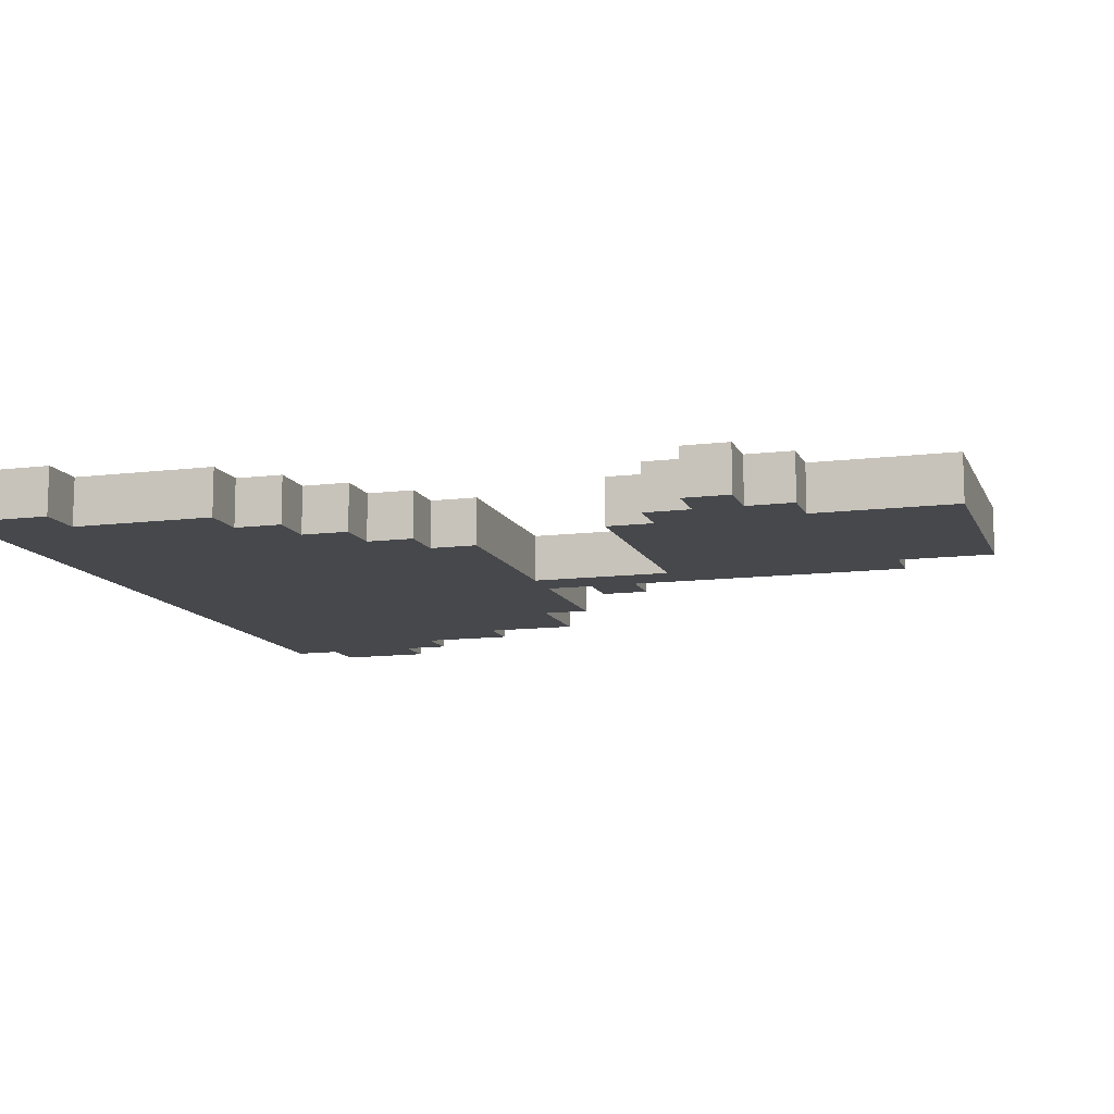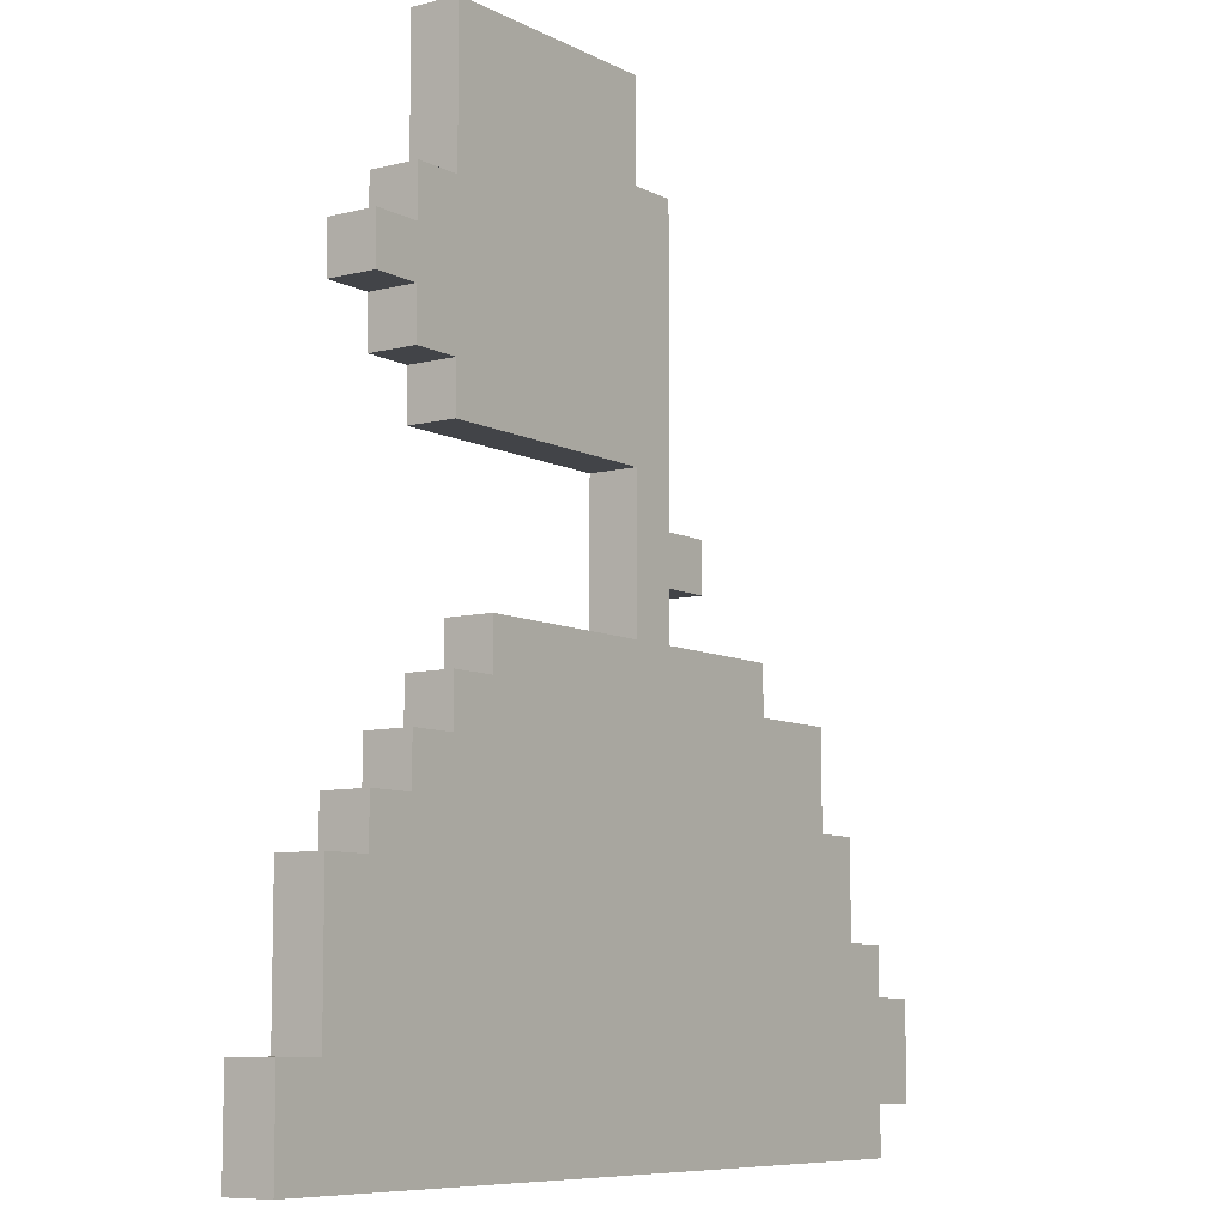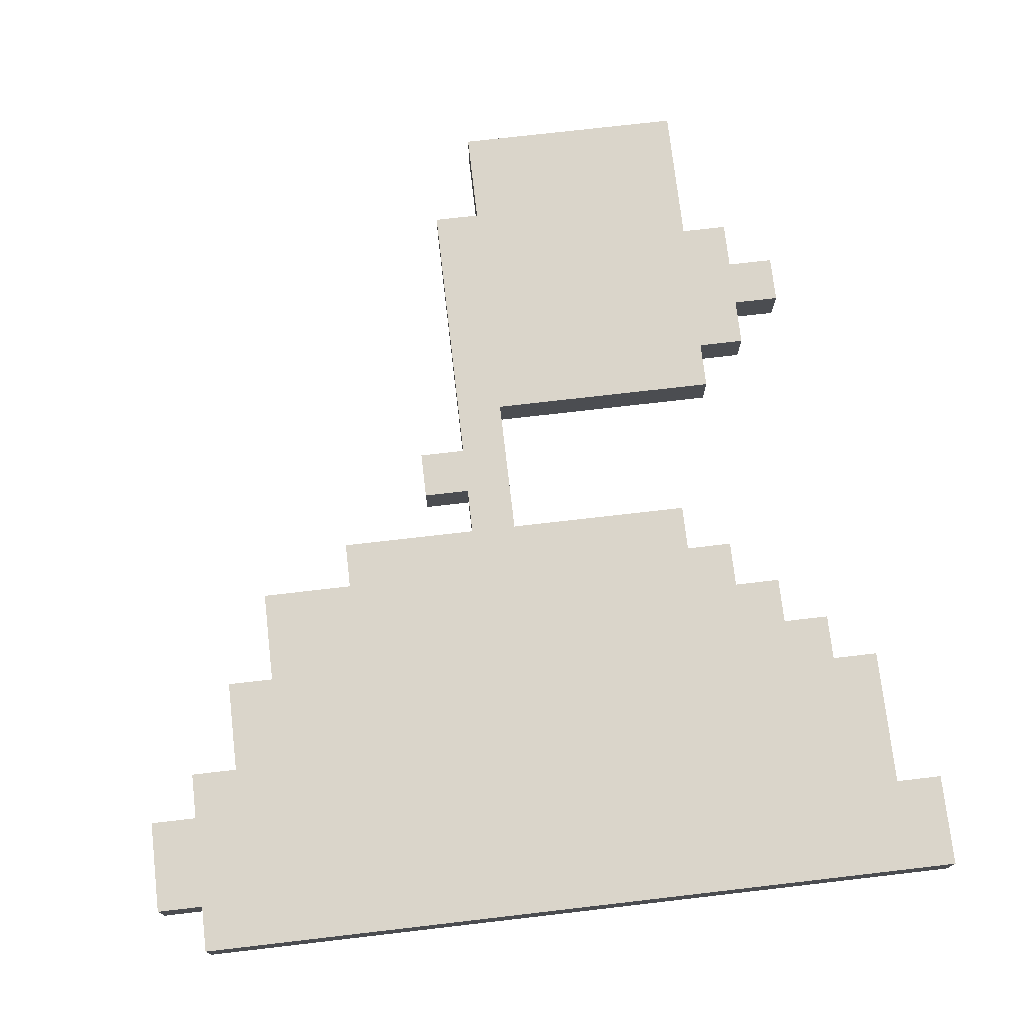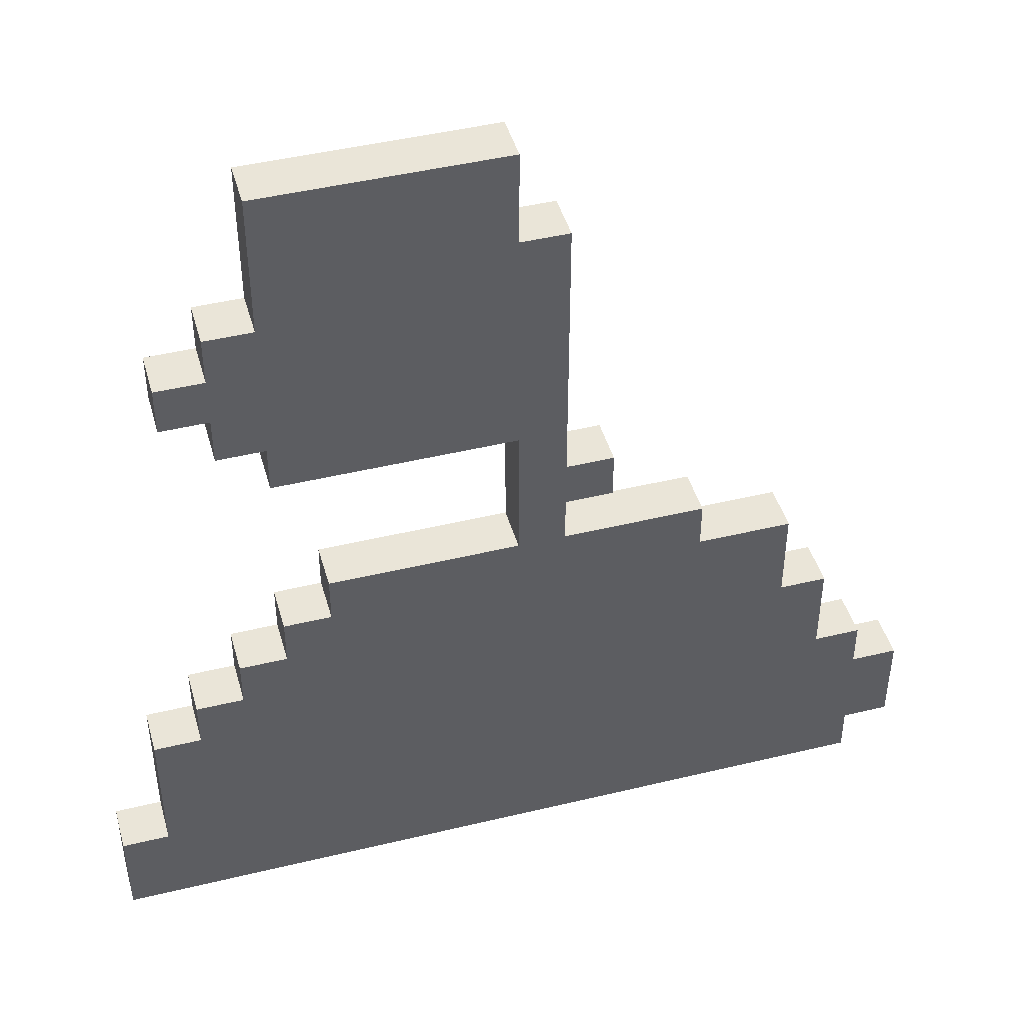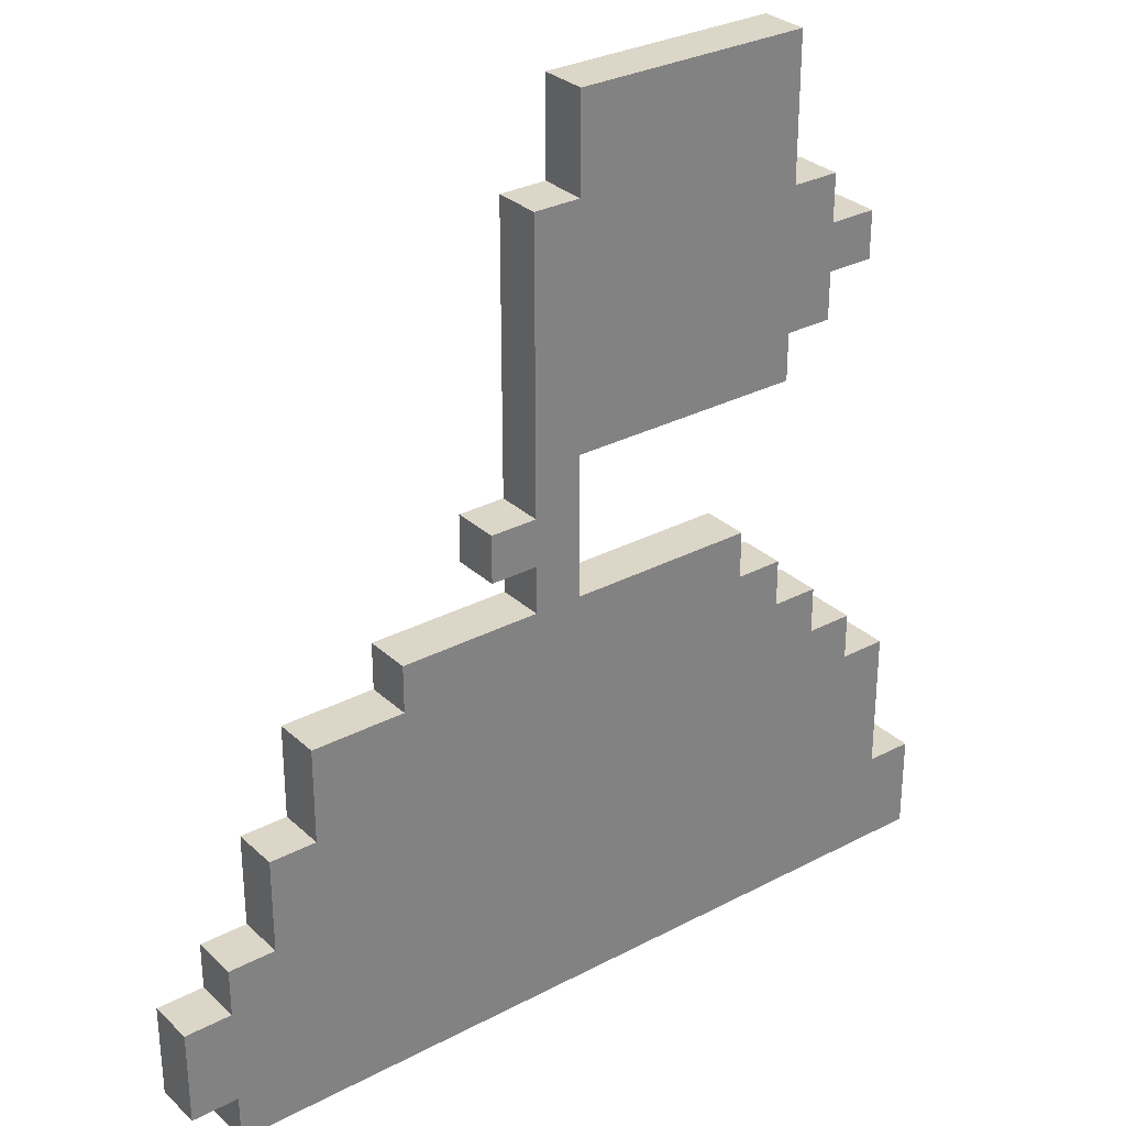
<metadata>
{"format":"obj","ext":"obj","renderer":"f3d","projection":"perspective","resolution":1024,"background":"white","views":[{"elev":-11.4,"azim":106.9,"up":"+Z"},{"elev":-8.1,"azim":125.5,"up":"+Y"},{"elev":74.3,"azim":-6.6,"up":"+Z"},{"elev":45.3,"azim":164.4,"up":"+Y"},{"elev":30.2,"azim":-37.4,"up":"+Y"}]}
</metadata>
<code>
o
v -0.8 0.1 0
v -0.8 0.1 -0.1
v -0.8 0.3 0
v -0.8 0.3 -0.1
v -0.7 0 0
v -0.7 0 -0.1
v -0.7 0.1 0
v -0.7 0.1 -0.1
v -0.7 0.3 0
v -0.7 0.3 -0.1
v -0.7 0.4 0
v -0.7 0.4 -0.1
v -0.6 0.4 0
v -0.6 0.4 -0.1
v -0.6 0.6 0
v -0.6 0.6 -0.1
v -0.5 0.6 0
v -0.5 0.6 -0.1
v -0.5 0.8 0
v -0.5 0.8 -0.1
v -0.3 0.8 0
v -0.3 0.8 -0.1
v -0.3 0.9 0
v -0.3 0.9 -0.1
v -0.1 1 0
v -0.1 1 -0.1
v -0.1 1.1 0
v -0.1 1.1 -0.1
v 5.96e-08 0.9 0
v 5.96e-08 0.9 -0.1
v 5.96e-08 1 0
v 5.96e-08 1 -0.1
v 5.96e-08 1.1 0
v 5.96e-08 1.1 -0.1
v 5.96e-08 1.7 0
v 5.96e-08 1.7 -0.1
v 0.1 1.7 0
v 0.1 1.7 -0.1
v 0.1 1.9 0
v 0.1 1.9 -0.1
v 0.1 0.9 0
v 0.1 0.9 -0.1
v 0.1 1.2 0
v 0.1 1.2 -0.1
v 0.5 0.8 0
v 0.5 0.8 -0.1
v 0.5 0.9 0
v 0.5 0.9 -0.1
v 0.6 0.7 0
v 0.6 0.7 -0.1
v 0.6 0.8 0
v 0.6 0.8 -0.1
v 0.6 1.2 0
v 0.6 1.2 -0.1
v 0.6 1.3 0
v 0.6 1.3 -0.1
v 0.6 1.6 0
v 0.6 1.6 -0.1
v 0.6 1.9 0
v 0.6 1.9 -0.1
v 0.7 0.6 0
v 0.7 0.6 -0.1
v 0.7 0.7 0
v 0.7 0.7 -0.1
v 0.7 1.3 0
v 0.7 1.3 -0.1
v 0.7 1.4 0
v 0.7 1.4 -0.1
v 0.7 1.5 0
v 0.7 1.5 -0.1
v 0.7 1.6 0
v 0.7 1.6 -0.1
v 0.8 0.5 0
v 0.8 0.5 -0.1
v 0.8 0.6 0
v 0.8 0.6 -0.1
v 0.8 1.4 0
v 0.8 1.4 -0.1
v 0.8 1.5 0
v 0.8 1.5 -0.1
v 0.9 0.2 0
v 0.9 0.2 -0.1
v 0.9 0.5 0
v 0.9 0.5 -0.1
v 1 0 0
v 1 0 -0.1
v 1 0.2 0
v 1 0.2 -0.1
v -0.8 0.1 0
v -0.8 0.3 0
v -0.7 0 0
v -0.7 0.1 0
v -0.7 0.2 0
v -0.7 0.3 0
v -0.7 0.4 0
v -0.6 0.1 0
v -0.6 0.2 0
v -0.6 0.3 0
v -0.6 0.4 0
v -0.6 0.6 0
v -0.5 0.4 0
v -0.5 0.5 0
v -0.5 0.6 0
v -0.5 0.8 0
v -0.4 0.3 0
v -0.4 0.4 0
v -0.4 0.5 0
v -0.4 0.7 0
v -0.3 0.3 0
v -0.3 0.4 0
v -0.3 0.8 0
v -0.3 0.9 0
v -0.2 0.7 0
v -0.2 0.8 0
v -0.1 1 0
v -0.1 1.1 0
v 5.96e-08 0.9 0
v 5.96e-08 1 0
v 5.96e-08 1.1 0
v 5.96e-08 1.7 0
v 0.1 0.9 0
v 0.1 1.2 0
v 0.1 1.3 0
v 0.1 1.7 0
v 0.1 1.9 0
v 0.2 0.3 0
v 0.2 0.4 0
v 0.2 1.3 0
v 0.2 1.4 0
v 0.2 1.7 0
v 0.2 1.8 0
v 0.3 0.3 0
v 0.3 0.4 0
v 0.4 0.7 0
v 0.4 0.8 0
v 0.4 1.3 0
v 0.4 1.4 0
v 0.4 1.6 0
v 0.5 0.6 0
v 0.5 0.7 0
v 0.5 0.8 0
v 0.5 0.9 0
v 0.5 1.4 0
v 0.5 1.5 0
v 0.5 1.6 0
v 0.5 1.8 0
v 0.6 0.5 0
v 0.6 0.6 0
v 0.6 0.7 0
v 0.6 0.8 0
v 0.6 1.2 0
v 0.6 1.3 0
v 0.6 1.4 0
v 0.6 1.6 0
v 0.6 1.9 0
v 0.7 0.4 0
v 0.7 0.5 0
v 0.7 0.6 0
v 0.7 0.7 0
v 0.7 1.3 0
v 0.7 1.4 0
v 0.7 1.5 0
v 0.7 1.6 0
v 0.8 0.2 0
v 0.8 0.4 0
v 0.8 0.5 0
v 0.8 0.6 0
v 0.8 1.4 0
v 0.8 1.5 0
v 0.9 0.1 0
v 0.9 0.2 0
v 0.9 0.5 0
v 1 0 0
v 1 0.2 0
v -0.8 0.1 -0.1
v -0.8 0.3 -0.1
v -0.7 0 -0.1
v -0.7 0.1 -0.1
v -0.7 0.2 -0.1
v -0.7 0.3 -0.1
v -0.7 0.4 -0.1
v -0.6 0.1 -0.1
v -0.6 0.2 -0.1
v -0.6 0.3 -0.1
v -0.6 0.4 -0.1
v -0.6 0.6 -0.1
v -0.5 0.4 -0.1
v -0.5 0.5 -0.1
v -0.5 0.6 -0.1
v -0.5 0.8 -0.1
v -0.4 0.3 -0.1
v -0.4 0.4 -0.1
v -0.4 0.5 -0.1
v -0.4 0.7 -0.1
v -0.3 0.3 -0.1
v -0.3 0.4 -0.1
v -0.3 0.8 -0.1
v -0.3 0.9 -0.1
v -0.2 0.7 -0.1
v -0.2 0.8 -0.1
v -0.1 1 -0.1
v -0.1 1.1 -0.1
v 5.96e-08 0.9 -0.1
v 5.96e-08 1 -0.1
v 5.96e-08 1.1 -0.1
v 5.96e-08 1.7 -0.1
v 0.1 0.9 -0.1
v 0.1 1.2 -0.1
v 0.1 1.3 -0.1
v 0.1 1.7 -0.1
v 0.1 1.9 -0.1
v 0.2 0.3 -0.1
v 0.2 0.4 -0.1
v 0.2 1.3 -0.1
v 0.2 1.4 -0.1
v 0.2 1.7 -0.1
v 0.2 1.8 -0.1
v 0.3 0.3 -0.1
v 0.3 0.4 -0.1
v 0.4 0.7 -0.1
v 0.4 0.8 -0.1
v 0.4 1.3 -0.1
v 0.4 1.4 -0.1
v 0.4 1.6 -0.1
v 0.5 0.6 -0.1
v 0.5 0.7 -0.1
v 0.5 0.8 -0.1
v 0.5 0.9 -0.1
v 0.5 1.4 -0.1
v 0.5 1.5 -0.1
v 0.5 1.6 -0.1
v 0.5 1.8 -0.1
v 0.6 0.5 -0.1
v 0.6 0.6 -0.1
v 0.6 0.7 -0.1
v 0.6 0.8 -0.1
v 0.6 1.2 -0.1
v 0.6 1.3 -0.1
v 0.6 1.4 -0.1
v 0.6 1.6 -0.1
v 0.6 1.9 -0.1
v 0.7 0.4 -0.1
v 0.7 0.5 -0.1
v 0.7 0.6 -0.1
v 0.7 0.7 -0.1
v 0.7 1.3 -0.1
v 0.7 1.4 -0.1
v 0.7 1.5 -0.1
v 0.7 1.6 -0.1
v 0.8 0.2 -0.1
v 0.8 0.4 -0.1
v 0.8 0.5 -0.1
v 0.8 0.6 -0.1
v 0.8 1.4 -0.1
v 0.8 1.5 -0.1
v 0.9 0.1 -0.1
v 0.9 0.2 -0.1
v 0.9 0.5 -0.1
v 1 0 -0.1
v 1 0.2 -0.1
v -0.7 0 0
v 1 0 0
v -0.7 0 -0.1
v 1 0 -0.1
v -0.8 0.1 0
v -0.7 0.1 0
v -0.8 0.1 -0.1
v -0.7 0.1 -0.1
v -0.1 1 0
v 5.96e-08 1 0
v -0.1 1 -0.1
v 5.96e-08 1 -0.1
v 0.1 1.2 0
v 0.6 1.2 0
v 0.1 1.2 -0.1
v 0.6 1.2 -0.1
v 0.6 1.3 0
v 0.7 1.3 0
v 0.6 1.3 -0.1
v 0.7 1.3 -0.1
v 0.7 1.4 0
v 0.8 1.4 0
v 0.7 1.4 -0.1
v 0.8 1.4 -0.1
v 0.9 0.2 0
v 1 0.2 0
v 0.9 0.2 -0.1
v 1 0.2 -0.1
v -0.8 0.3 0
v -0.7 0.3 0
v -0.8 0.3 -0.1
v -0.7 0.3 -0.1
v -0.7 0.4 0
v -0.6 0.4 0
v -0.7 0.4 -0.1
v -0.6 0.4 -0.1
v 0.8 0.5 0
v 0.9 0.5 0
v 0.8 0.5 -0.1
v 0.9 0.5 -0.1
v -0.6 0.6 0
v -0.5 0.6 0
v 0.7 0.6 0
v 0.8 0.6 0
v -0.6 0.6 -0.1
v -0.5 0.6 -0.1
v 0.7 0.6 -0.1
v 0.8 0.6 -0.1
v 0.6 0.7 0
v 0.7 0.7 0
v 0.6 0.7 -0.1
v 0.7 0.7 -0.1
v -0.5 0.8 0
v -0.3 0.8 0
v 0.5 0.8 0
v 0.6 0.8 0
v -0.5 0.8 -0.1
v -0.3 0.8 -0.1
v 0.5 0.8 -0.1
v 0.6 0.8 -0.1
v -0.3 0.9 0
v 5.96e-08 0.9 0
v 0.1 0.9 0
v 0.5 0.9 0
v -0.3 0.9 -0.1
v 5.96e-08 0.9 -0.1
v 0.1 0.9 -0.1
v 0.5 0.9 -0.1
v -0.1 1.1 0
v 5.96e-08 1.1 0
v -0.1 1.1 -0.1
v 5.96e-08 1.1 -0.1
v 0.7 1.5 0
v 0.8 1.5 0
v 0.7 1.5 -0.1
v 0.8 1.5 -0.1
v 0.6 1.6 0
v 0.7 1.6 0
v 0.6 1.6 -0.1
v 0.7 1.6 -0.1
v 5.96e-08 1.7 0
v 0.1 1.7 0
v 5.96e-08 1.7 -0.1
v 0.1 1.7 -0.1
v 0.1 1.9 0
v 0.6 1.9 0
v 0.1 1.9 -0.1
v 0.6 1.9 -0.1
f 3 2 1
f 4 2 3
f 7 6 5
f 8 6 7
f 11 10 9
f 12 10 11
f 15 14 13
f 16 14 15
f 19 18 17
f 20 18 19
f 23 22 21
f 24 22 23
f 27 26 25
f 28 26 27
f 31 30 29
f 32 30 31
f 35 34 33
f 36 34 35
f 39 38 37
f 40 38 39
f 41 42 43
f 43 42 44
f 45 46 47
f 47 46 48
f 49 50 51
f 51 50 52
f 53 54 55
f 55 54 56
f 57 58 59
f 59 58 60
f 61 62 63
f 63 62 64
f 65 66 67
f 67 66 68
f 69 70 71
f 71 70 72
f 73 74 75
f 75 74 76
f 77 78 79
f 79 78 80
f 81 82 83
f 83 82 84
f 85 86 87
f 87 86 88
f 92 90 89
f 93 90 92
f 94 90 93
f 96 92 91
f 96 93 92
f 97 94 93
f 97 93 96
f 98 95 94
f 98 94 97
f 99 95 98
f 101 97 96
f 101 100 99
f 101 99 98
f 101 98 97
f 102 100 101
f 103 100 102
f 105 101 96
f 105 102 101
f 106 102 105
f 107 104 103
f 107 102 106
f 107 103 102
f 108 104 107
f 109 106 105
f 109 105 96
f 110 108 107
f 110 106 109
f 110 107 106
f 111 104 108
f 113 108 110
f 113 112 111
f 113 111 108
f 113 110 109
f 114 112 113
f 117 112 114
f 118 116 115
f 119 116 118
f 121 117 114
f 121 120 119
f 121 119 118
f 121 118 117
f 122 120 121
f 123 120 122
f 124 120 123
f 126 109 96
f 126 113 109
f 126 114 113
f 127 114 126
f 128 124 123
f 128 123 122
f 129 124 128
f 130 125 124
f 130 124 129
f 131 125 130
f 132 127 126
f 132 126 96
f 133 114 127
f 133 127 132
f 134 133 132
f 134 114 133
f 135 121 114
f 135 114 134
f 136 129 128
f 136 128 122
f 137 131 130
f 137 129 136
f 137 130 129
f 138 131 137
f 139 134 132
f 140 135 134
f 140 134 139
f 141 121 135
f 141 135 140
f 142 121 141
f 143 137 136
f 143 138 137
f 144 138 143
f 145 131 138
f 145 138 144
f 146 125 131
f 146 131 145
f 147 139 132
f 148 140 139
f 148 139 147
f 148 141 140
f 149 141 148
f 150 141 149
f 151 136 122
f 152 144 143
f 152 136 151
f 152 143 136
f 153 144 152
f 154 145 144
f 154 146 145
f 155 125 146
f 155 146 154
f 156 147 132
f 157 148 147
f 157 147 156
f 157 149 148
f 158 149 157
f 159 149 158
f 160 153 152
f 161 144 153
f 161 153 160
f 162 154 144
f 162 144 161
f 163 154 162
f 164 132 96
f 164 156 132
f 165 158 157
f 165 156 164
f 165 157 156
f 166 158 165
f 167 158 166
f 168 162 161
f 169 162 168
f 170 96 91
f 170 164 96
f 171 166 165
f 171 164 170
f 171 165 164
f 172 166 171
f 173 170 91
f 173 171 170
f 174 171 173
f 175 176 178
f 178 176 179
f 179 176 180
f 177 178 182
f 178 179 182
f 179 180 183
f 182 179 183
f 180 181 184
f 183 180 184
f 184 181 185
f 182 183 187
f 185 186 187
f 184 185 187
f 183 184 187
f 187 186 188
f 188 186 189
f 182 187 191
f 187 188 191
f 191 188 192
f 189 190 193
f 192 188 193
f 188 189 193
f 193 190 194
f 191 192 195
f 182 191 195
f 193 194 196
f 195 192 196
f 192 193 196
f 194 190 197
f 196 194 199
f 197 198 199
f 194 197 199
f 195 196 199
f 199 198 200
f 200 198 203
f 201 202 204
f 204 202 205
f 200 203 207
f 205 206 207
f 204 205 207
f 203 204 207
f 207 206 208
f 208 206 209
f 209 206 210
f 182 195 212
f 195 199 212
f 199 200 212
f 212 200 213
f 209 210 214
f 208 209 214
f 214 210 215
f 210 211 216
f 215 210 216
f 216 211 217
f 212 213 218
f 182 212 218
f 213 200 219
f 218 213 219
f 218 219 220
f 219 200 220
f 200 207 221
f 220 200 221
f 214 215 222
f 208 214 222
f 216 217 223
f 222 215 223
f 215 216 223
f 223 217 224
f 218 220 225
f 220 221 226
f 225 220 226
f 221 207 227
f 226 221 227
f 227 207 228
f 222 223 229
f 223 224 229
f 229 224 230
f 224 217 231
f 230 224 231
f 217 211 232
f 231 217 232
f 218 225 233
f 225 226 234
f 233 225 234
f 226 227 234
f 234 227 235
f 235 227 236
f 208 222 237
f 229 230 238
f 237 222 238
f 222 229 238
f 238 230 239
f 230 231 240
f 231 232 240
f 232 211 241
f 240 232 241
f 218 233 242
f 233 234 243
f 242 233 243
f 234 235 243
f 243 235 244
f 244 235 245
f 238 239 246
f 239 230 247
f 246 239 247
f 230 240 248
f 247 230 248
f 248 240 249
f 182 218 250
f 218 242 250
f 243 244 251
f 250 242 251
f 242 243 251
f 251 244 252
f 252 244 253
f 247 248 254
f 254 248 255
f 177 182 256
f 182 250 256
f 251 252 257
f 256 250 257
f 250 251 257
f 257 252 258
f 177 256 259
f 256 257 259
f 259 257 260
f 263 262 261
f 264 262 263
f 267 266 265
f 268 266 267
f 271 270 269
f 272 270 271
f 275 274 273
f 276 274 275
f 279 278 277
f 280 278 279
f 283 282 281
f 284 282 283
f 285 286 287
f 287 286 288
f 289 290 291
f 291 290 292
f 293 294 295
f 295 294 296
f 297 298 299
f 299 298 300
f 301 302 305
f 305 302 306
f 303 304 307
f 307 304 308
f 309 310 311
f 311 310 312
f 313 314 317
f 317 314 318
f 315 316 319
f 319 316 320
f 321 322 325
f 325 322 326
f 323 324 327
f 327 324 328
f 329 330 331
f 331 330 332
f 333 334 335
f 335 334 336
f 337 338 339
f 339 338 340
f 341 342 343
f 343 342 344
f 345 346 347
f 347 346 348

</code>
